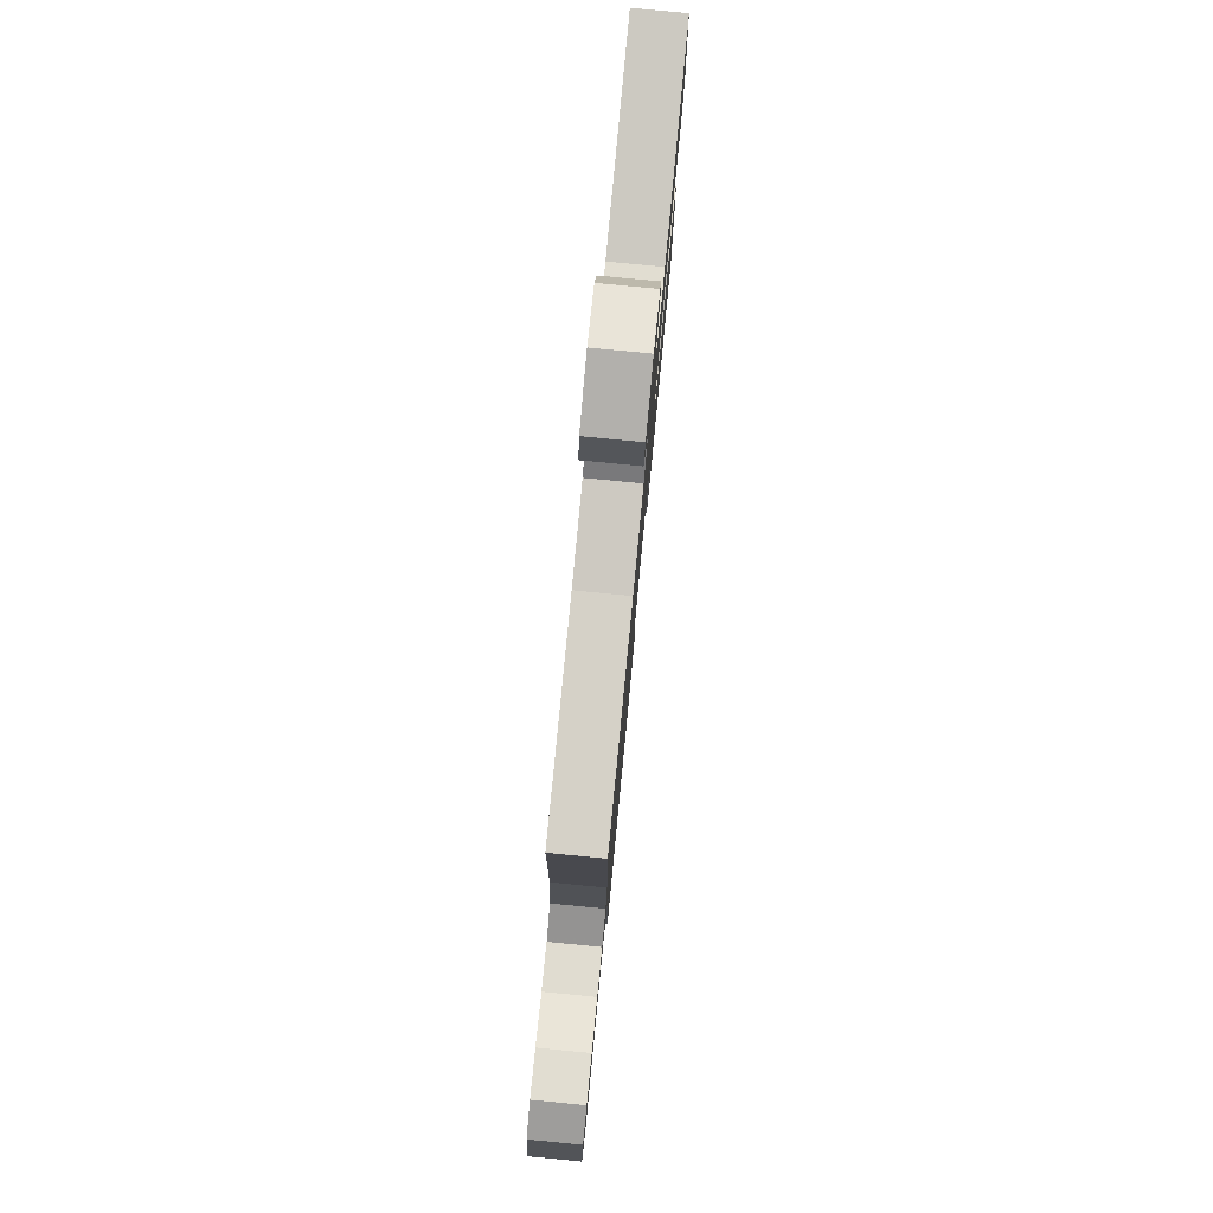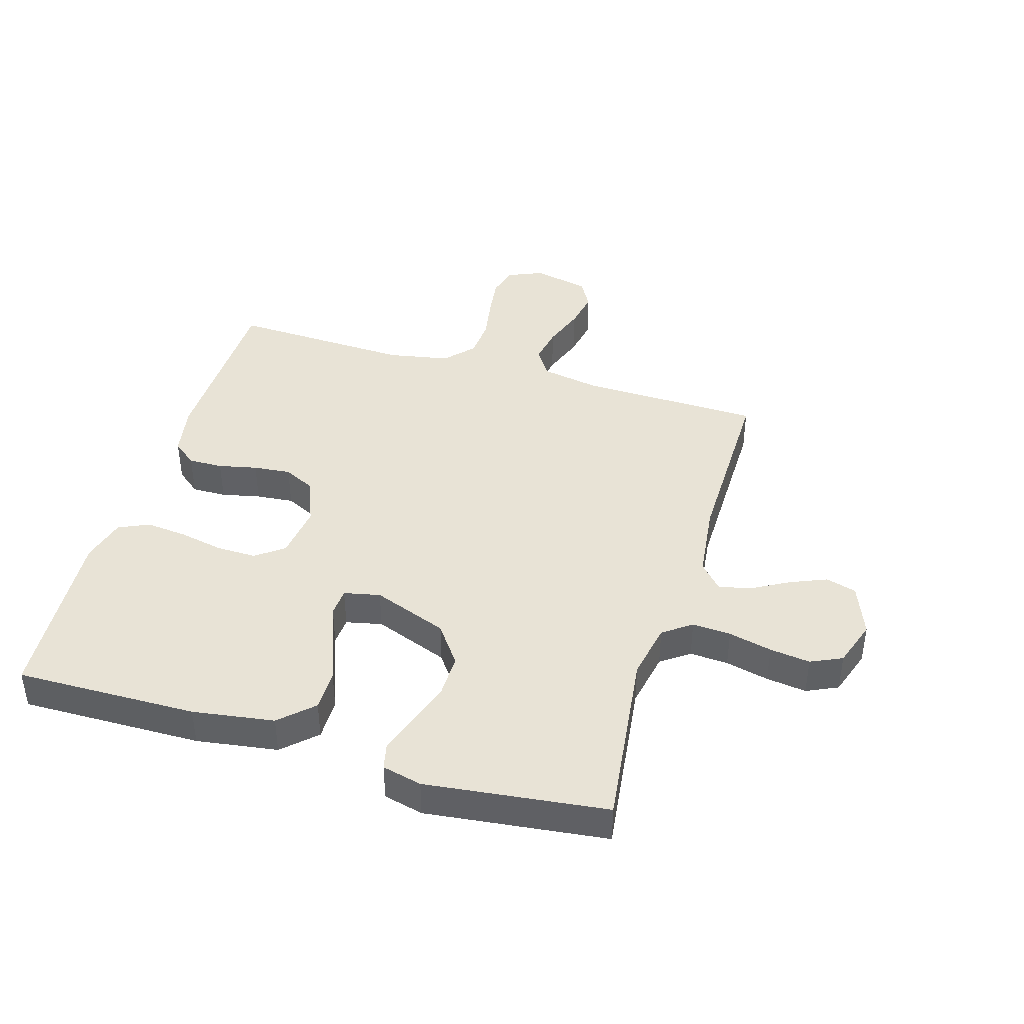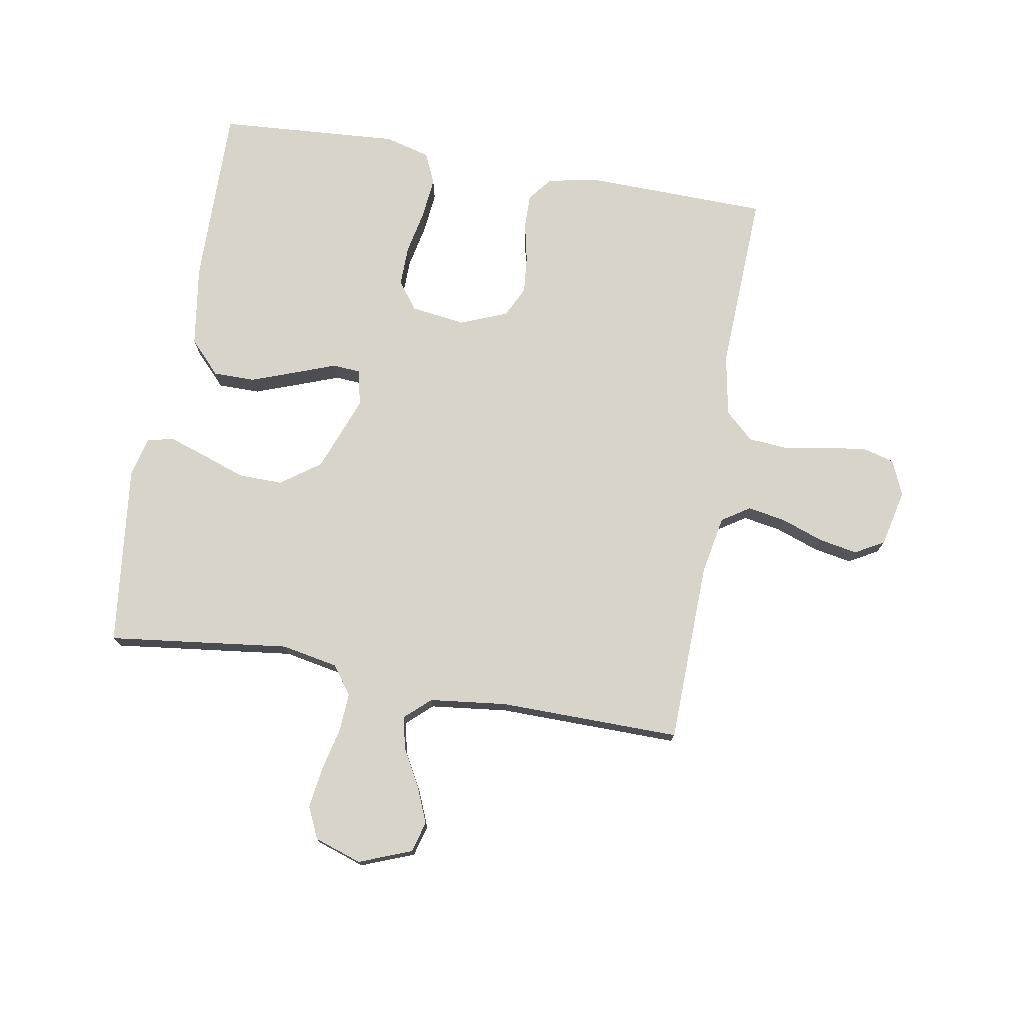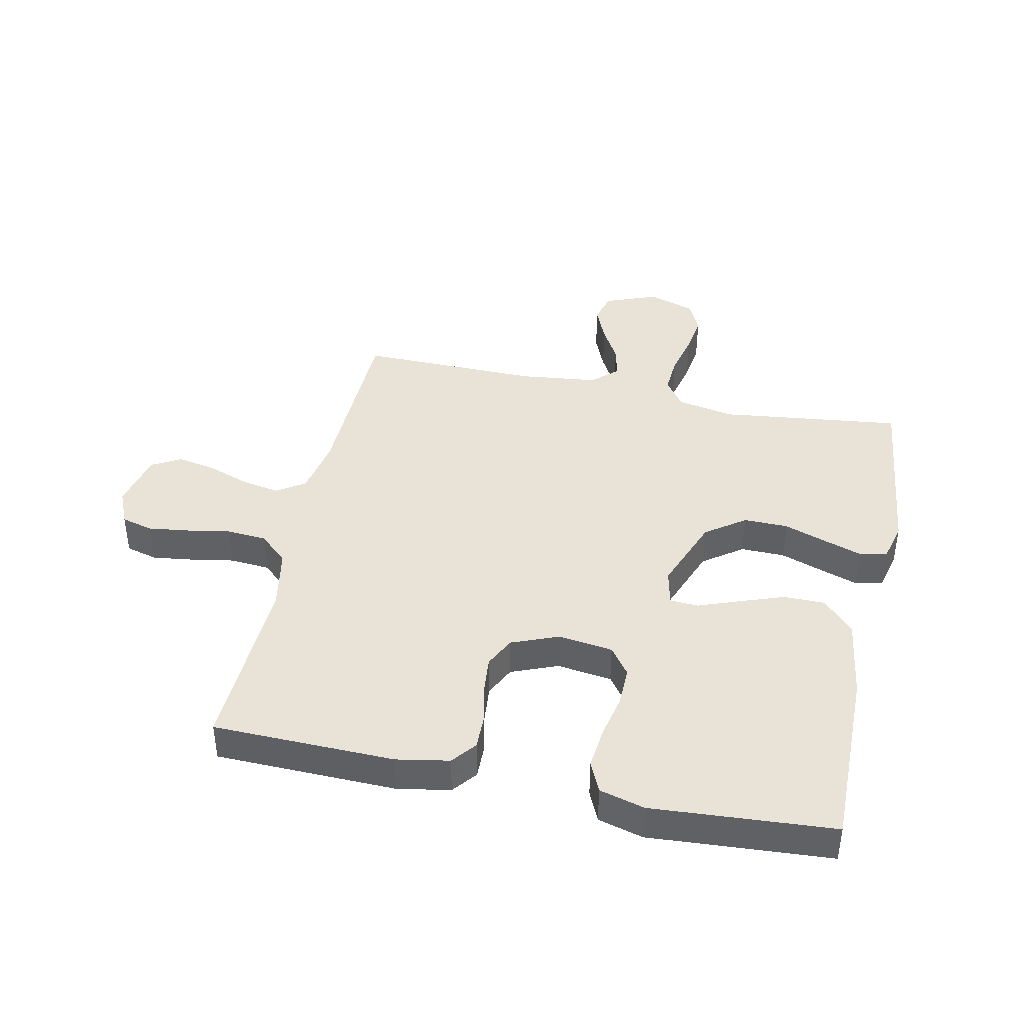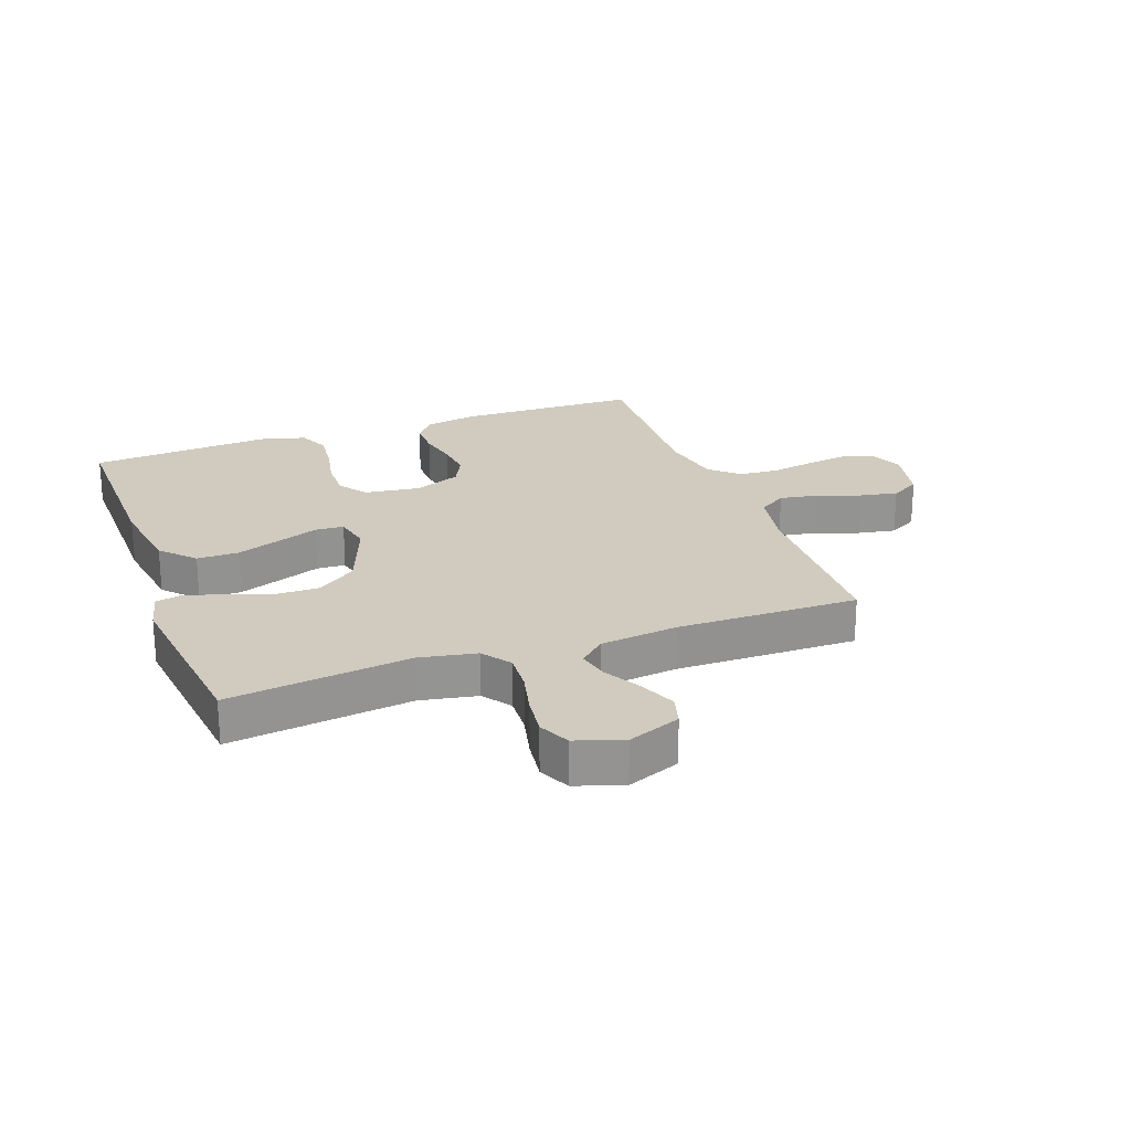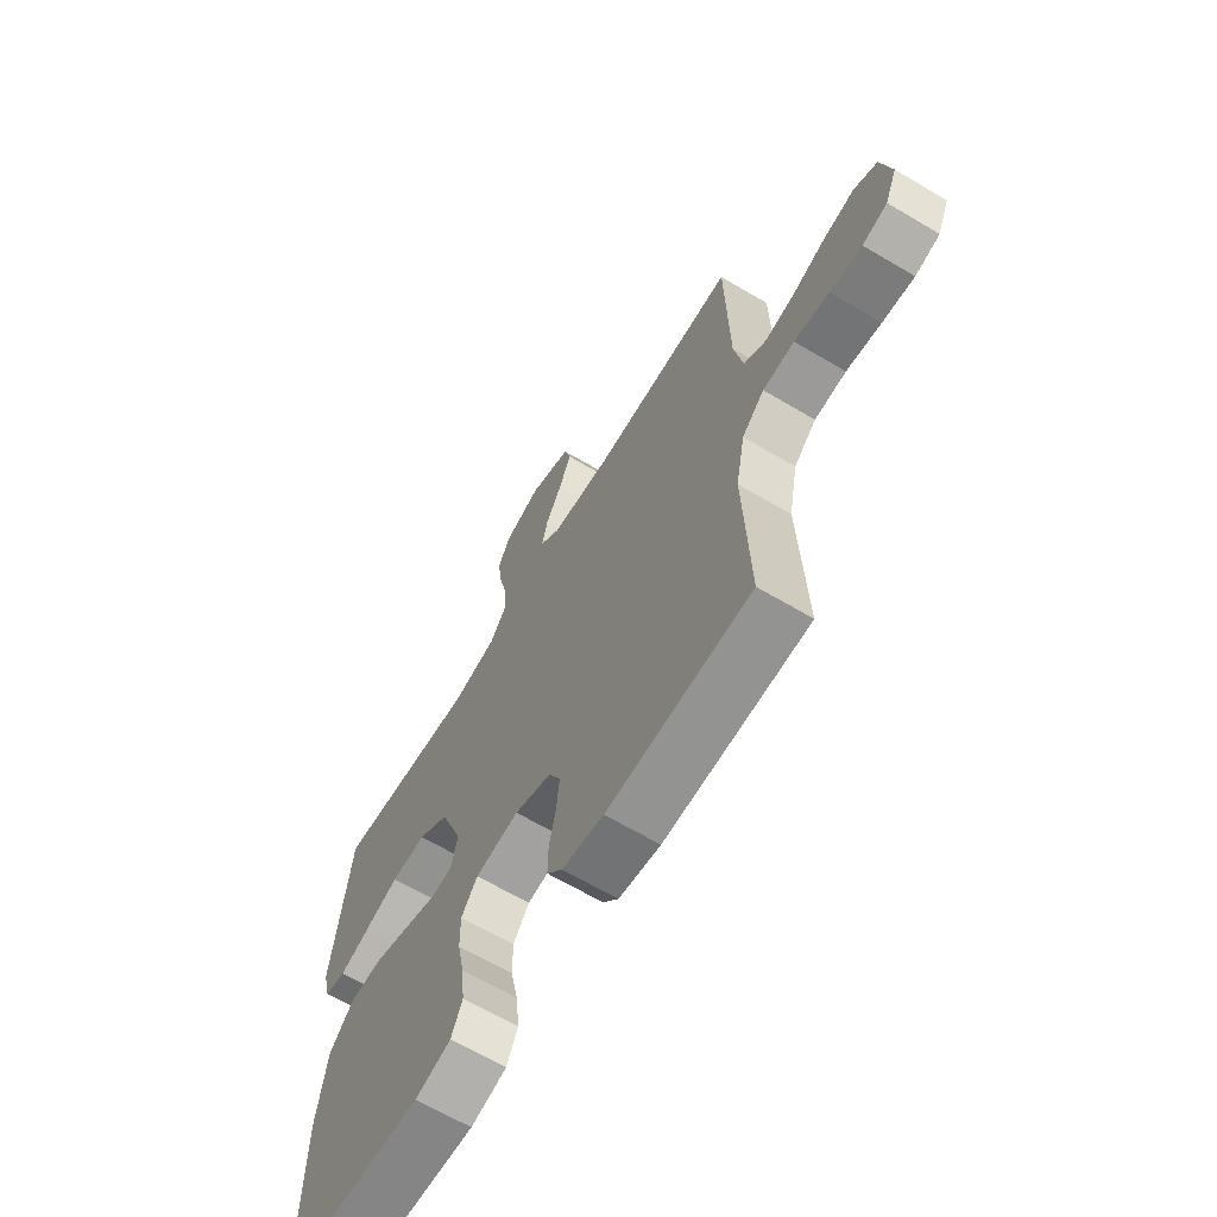
<metadata>
{"format":"obj","ext":"obj","renderer":"f3d","projection":"perspective","resolution":1024,"background":"white","views":[{"elev":79.7,"azim":95.5,"up":"+Z"},{"elev":41.7,"azim":-73.4,"up":"+Y"},{"elev":75.5,"azim":9.9,"up":"+Y"},{"elev":41.5,"azim":-167.9,"up":"+Y"},{"elev":23.4,"azim":-20.1,"up":"+Y"},{"elev":-65.5,"azim":59.2,"up":"+Z"}]}
</metadata>
<code>
v 0.5 0.07 0.5
v 0.507 0.07 0.2
v 0.525 0.07 0.103
v 0.571 0.07 0.073
v 0.634 0.07 0.084
v 0.704 0.07 0.109
v 0.768 0.07 0.121
v 0.816 0.07 0.094
v 0.837 0.07 0
v 0.812 0.07 -0.058
v 0.76 0.07 -0.072
v 0.693 0.07 -0.063
v 0.62 0.07 -0.05
v 0.554 0.07 -0.055
v 0.507 0.07 -0.098
v 0.488 0.07 -0.2
v 0.5 0.07 -0.5
v 0.2 0.07 -0.506
v 0.113 0.07 -0.49
v 0.081 0.07 -0.45
v 0.082 0.07 -0.393
v 0.096 0.07 -0.329
v 0.102 0.07 -0.267
v 0.077 0.07 -0.216
v 0 0.07 -0.185
v -0.091 0.07 -0.197
v -0.125 0.07 -0.243
v -0.124 0.07 -0.309
v -0.109 0.07 -0.382
v -0.102 0.07 -0.45
v -0.125 0.07 -0.501
v -0.2 0.07 -0.521
v -0.5 0.07 -0.5
v -0.496 0.07 -0.2
v -0.476 0.07 -0.065
v -0.425 0.07 -0.011
v -0.356 0.07 -0.011
v -0.282 0.07 -0.038
v -0.215 0.07 -0.063
v -0.168 0.07 -0.06
v -0.155 0.07 0
v -0.202 0.07 0.124
v -0.267 0.07 0.171
v -0.34 0.07 0.17
v -0.412 0.07 0.145
v -0.475 0.07 0.124
v -0.519 0.07 0.134
v -0.535 0.07 0.2
v -0.5 0.07 0.5
v -0.2 0.07 0.463
v -0.106 0.07 0.481
v -0.072 0.07 0.528
v -0.076 0.07 0.592
v -0.093 0.07 0.664
v -0.102 0.07 0.731
v -0.078 0.07 0.783
v 0 0.07 0.809
v 0.087 0.07 0.775
v 0.101 0.07 0.724
v 0.076 0.07 0.664
v 0.042 0.07 0.603
v 0.03 0.07 0.55
v 0.072 0.07 0.512
v 0.2 0.07 0.497
v 0.5 0 0.5
v 0.507 0 0.2
v 0.525 0 0.103
v 0.571 0 0.073
v 0.634 0 0.084
v 0.704 0 0.109
v 0.768 0 0.121
v 0.816 0 0.094
v 0.837 0 0
v 0.812 0 -0.058
v 0.76 0 -0.072
v 0.693 0 -0.063
v 0.62 0 -0.05
v 0.554 0 -0.055
v 0.507 0 -0.098
v 0.488 0 -0.2
v 0.5 0 -0.5
v 0.2 0 -0.506
v 0.113 0 -0.49
v 0.081 0 -0.45
v 0.082 0 -0.393
v 0.096 0 -0.329
v 0.102 0 -0.267
v 0.077 0 -0.216
v 0 0 -0.185
v -0.091 0 -0.197
v -0.125 0 -0.243
v -0.124 0 -0.309
v -0.109 0 -0.382
v -0.102 0 -0.45
v -0.125 0 -0.501
v -0.2 0 -0.521
v -0.5 0 -0.5
v -0.496 0 -0.2
v -0.476 0 -0.065
v -0.425 0 -0.011
v -0.356 0 -0.011
v -0.282 0 -0.038
v -0.215 0 -0.063
v -0.168 0 -0.06
v -0.155 0 0
v -0.202 0 0.124
v -0.267 0 0.171
v -0.34 0 0.17
v -0.412 0 0.145
v -0.475 0 0.124
v -0.519 0 0.134
v -0.535 0 0.2
v -0.5 0 0.5
v -0.2 0 0.463
v -0.106 0 0.481
v -0.072 0 0.528
v -0.076 0 0.592
v -0.093 0 0.664
v -0.102 0 0.731
v -0.078 0 0.783
v 0 0 0.809
v 0.087 0 0.775
v 0.101 0 0.724
v 0.076 0 0.664
v 0.042 0 0.603
v 0.03 0 0.55
v 0.072 0 0.512
v 0.2 0 0.497
f 58 59 60 61
f 56 57 58 61
f 56 61 62
f 53 54 55 56
f 52 53 56 62
f 51 52 62 63
f 47 48 49 50
f 44 45 46 47
f 44 47 50 51
f 36 37 38 39
f 34 35 36 39
f 34 39 40
f 33 34 40
f 32 33 40
f 31 32 40 41
f 28 29 30 31
f 27 28 31 41
f 19 20 21 22
f 19 22 23
f 16 17 18 19
f 15 16 19 23
f 14 15 23 24
f 10 11 12 13
f 8 9 10 13
f 8 13 14
f 5 6 7 8
f 4 5 8 14
f 3 4 14 24
f 64 1 2
f 43 44 51 63
f 42 43 63 64
f 41 42 64 2
f 26 27 41
f 25 26 41 2
f 2 3 24 25
f 125 124 123 122
f 125 122 121 120
f 126 125 120
f 120 119 118 117
f 126 120 117 116
f 127 126 116 115
f 114 113 112 111
f 111 110 109 108
f 115 114 111 108
f 103 102 101 100
f 103 100 99 98
f 104 103 98
f 104 98 97
f 104 97 96
f 105 104 96 95
f 95 94 93 92
f 105 95 92 91
f 86 85 84 83
f 87 86 83
f 83 82 81 80
f 87 83 80 79
f 88 87 79 78
f 77 76 75 74
f 77 74 73 72
f 78 77 72
f 72 71 70 69
f 78 72 69 68
f 88 78 68 67
f 66 65 128
f 127 115 108 107
f 128 127 107 106
f 66 128 106 105
f 105 91 90
f 66 105 90 89
f 89 88 67 66
f 1 65 66 2
f 2 66 67 3
f 3 67 68 4
f 4 68 69 5
f 5 69 70 6
f 6 70 71 7
f 7 71 72 8
f 8 72 73 9
f 9 73 74 10
f 10 74 75 11
f 11 75 76 12
f 12 76 77 13
f 13 77 78 14
f 14 78 79 15
f 15 79 80 16
f 16 80 81 17
f 17 81 82 18
f 18 82 83 19
f 19 83 84 20
f 20 84 85 21
f 21 85 86 22
f 22 86 87 23
f 23 87 88 24
f 24 88 89 25
f 25 89 90 26
f 26 90 91 27
f 27 91 92 28
f 28 92 93 29
f 29 93 94 30
f 30 94 95 31
f 31 95 96 32
f 32 96 97 33
f 33 97 98 34
f 34 98 99 35
f 35 99 100 36
f 36 100 101 37
f 37 101 102 38
f 38 102 103 39
f 39 103 104 40
f 40 104 105 41
f 41 105 106 42
f 42 106 107 43
f 43 107 108 44
f 44 108 109 45
f 45 109 110 46
f 46 110 111 47
f 47 111 112 48
f 48 112 113 49
f 49 113 114 50
f 50 114 115 51
f 51 115 116 52
f 52 116 117 53
f 53 117 118 54
f 54 118 119 55
f 55 119 120 56
f 56 120 121 57
f 57 121 122 58
f 58 122 123 59
f 59 123 124 60
f 60 124 125 61
f 61 125 126 62
f 62 126 127 63
f 63 127 128 64
f 64 128 65 1

</code>
